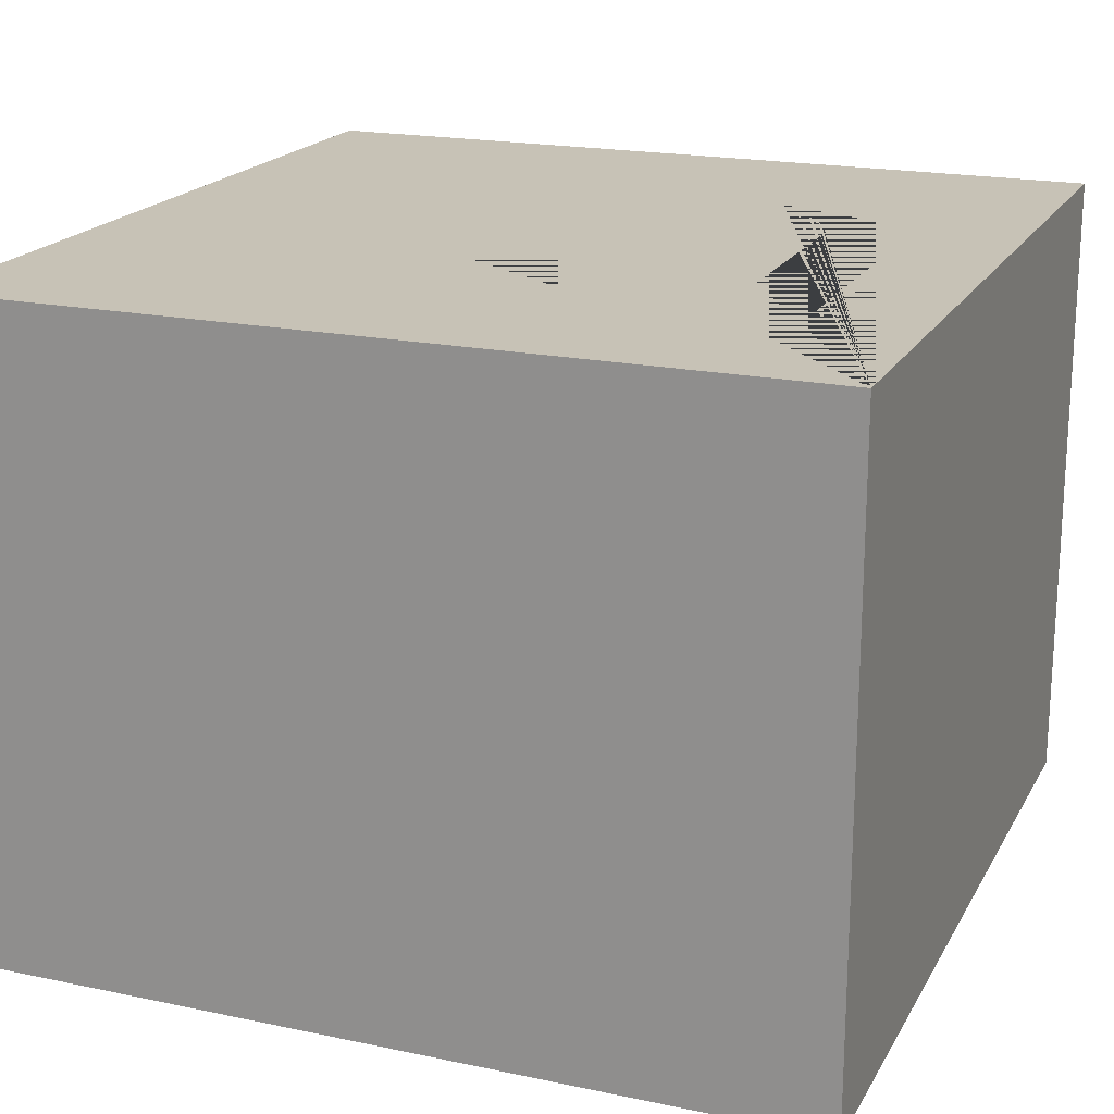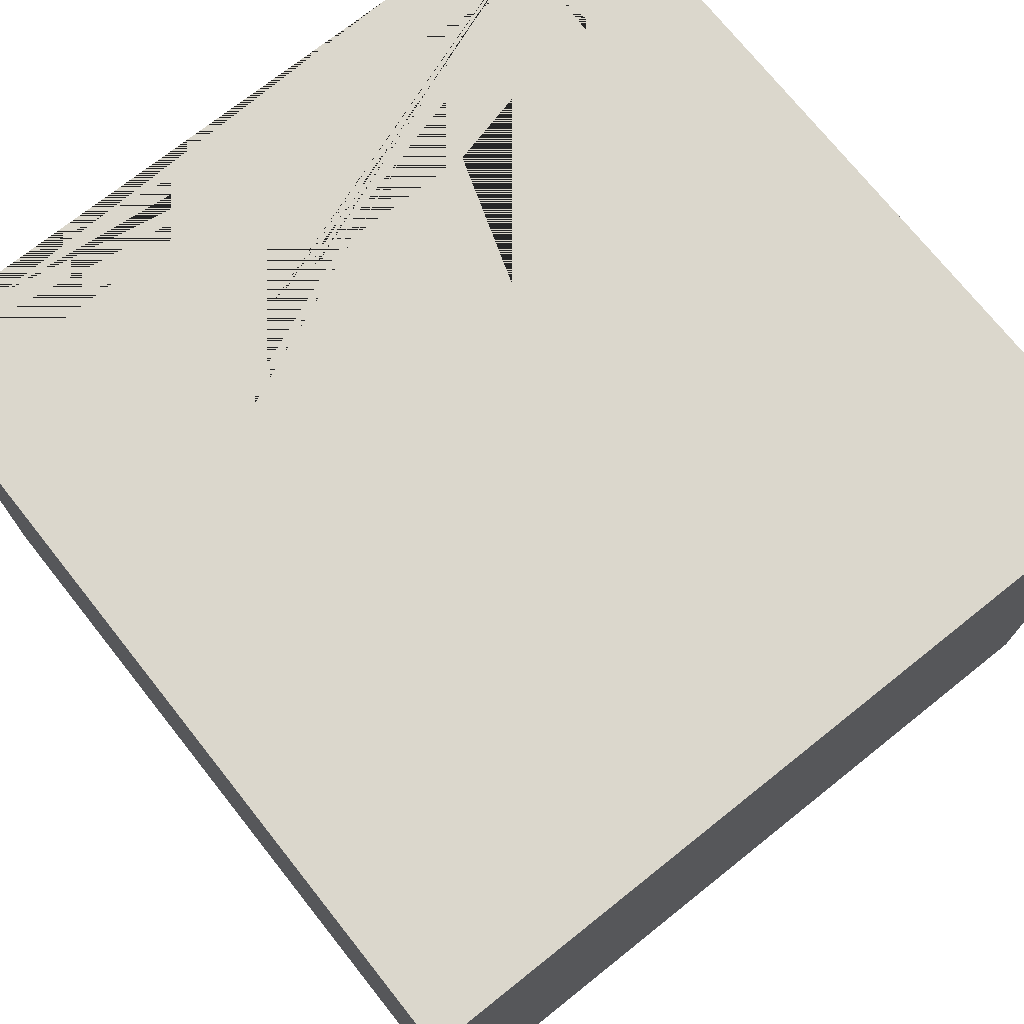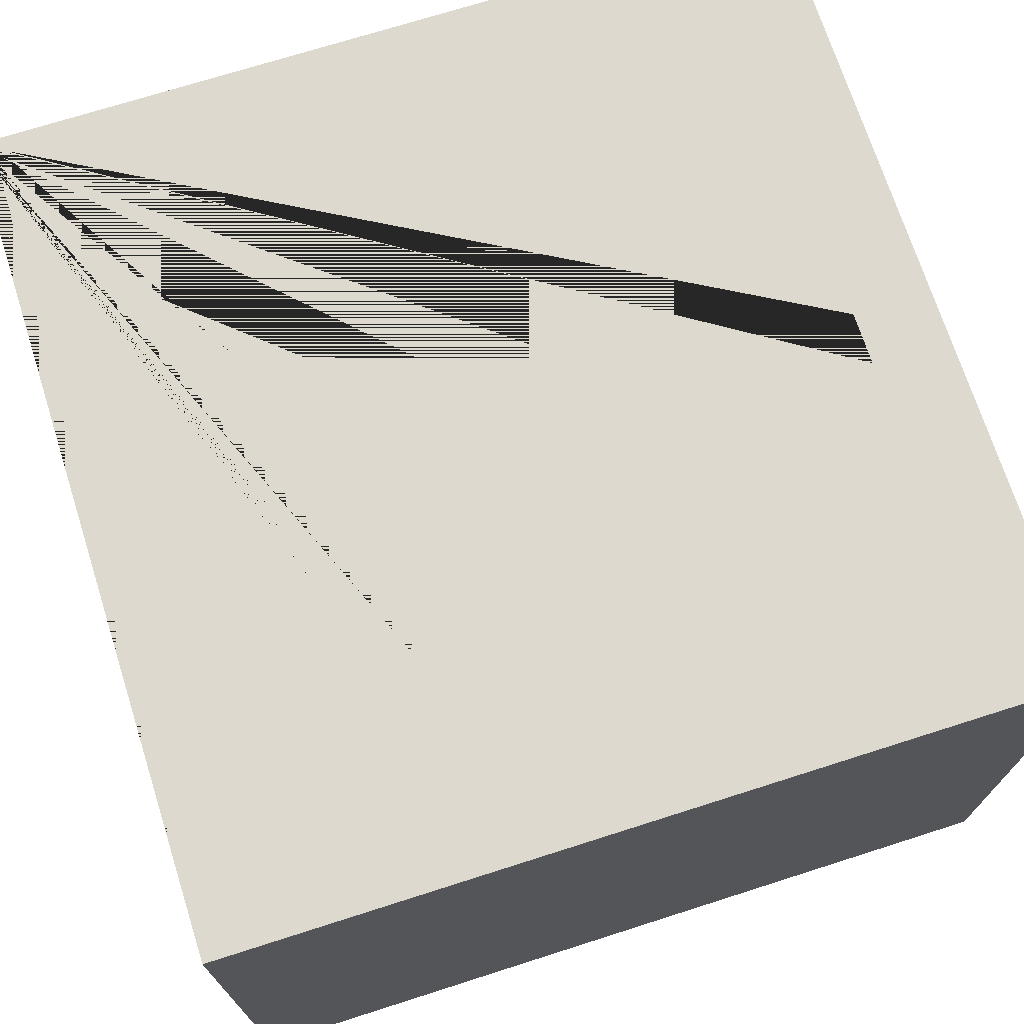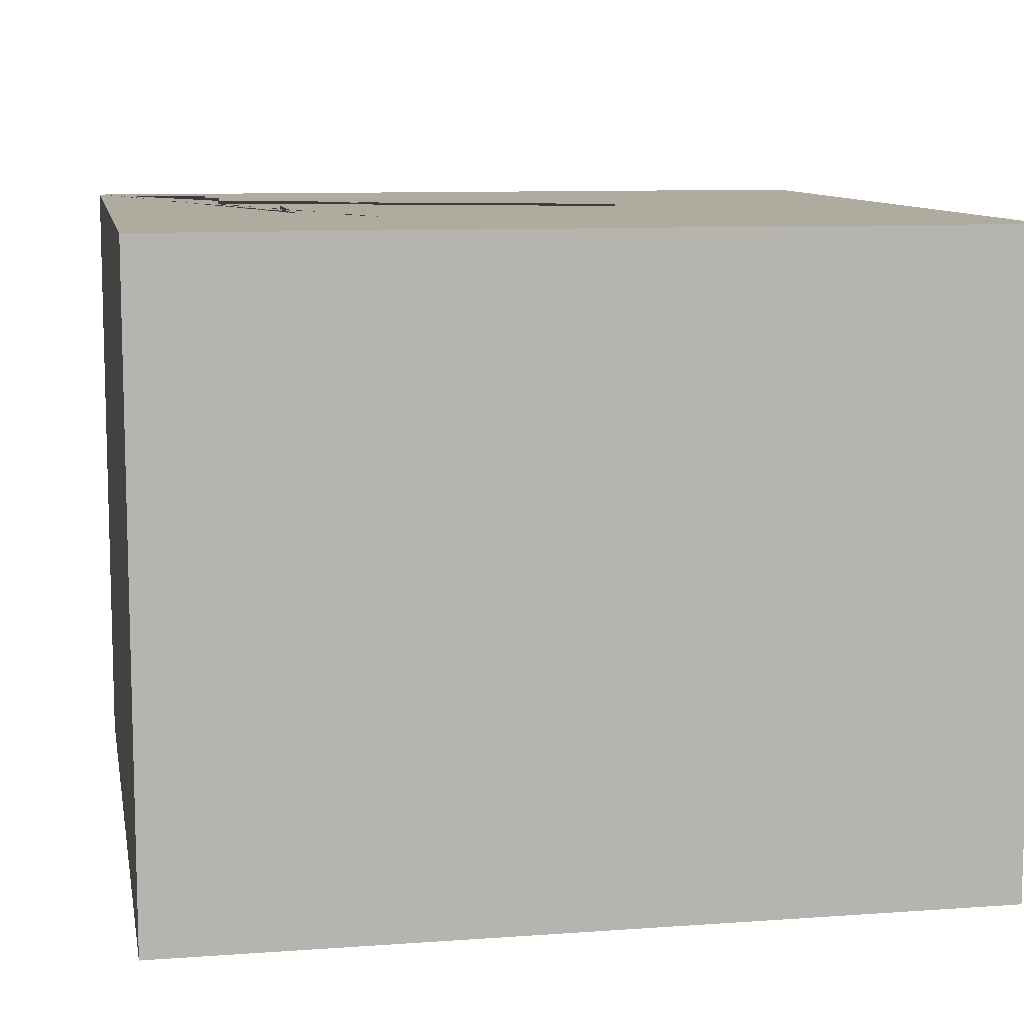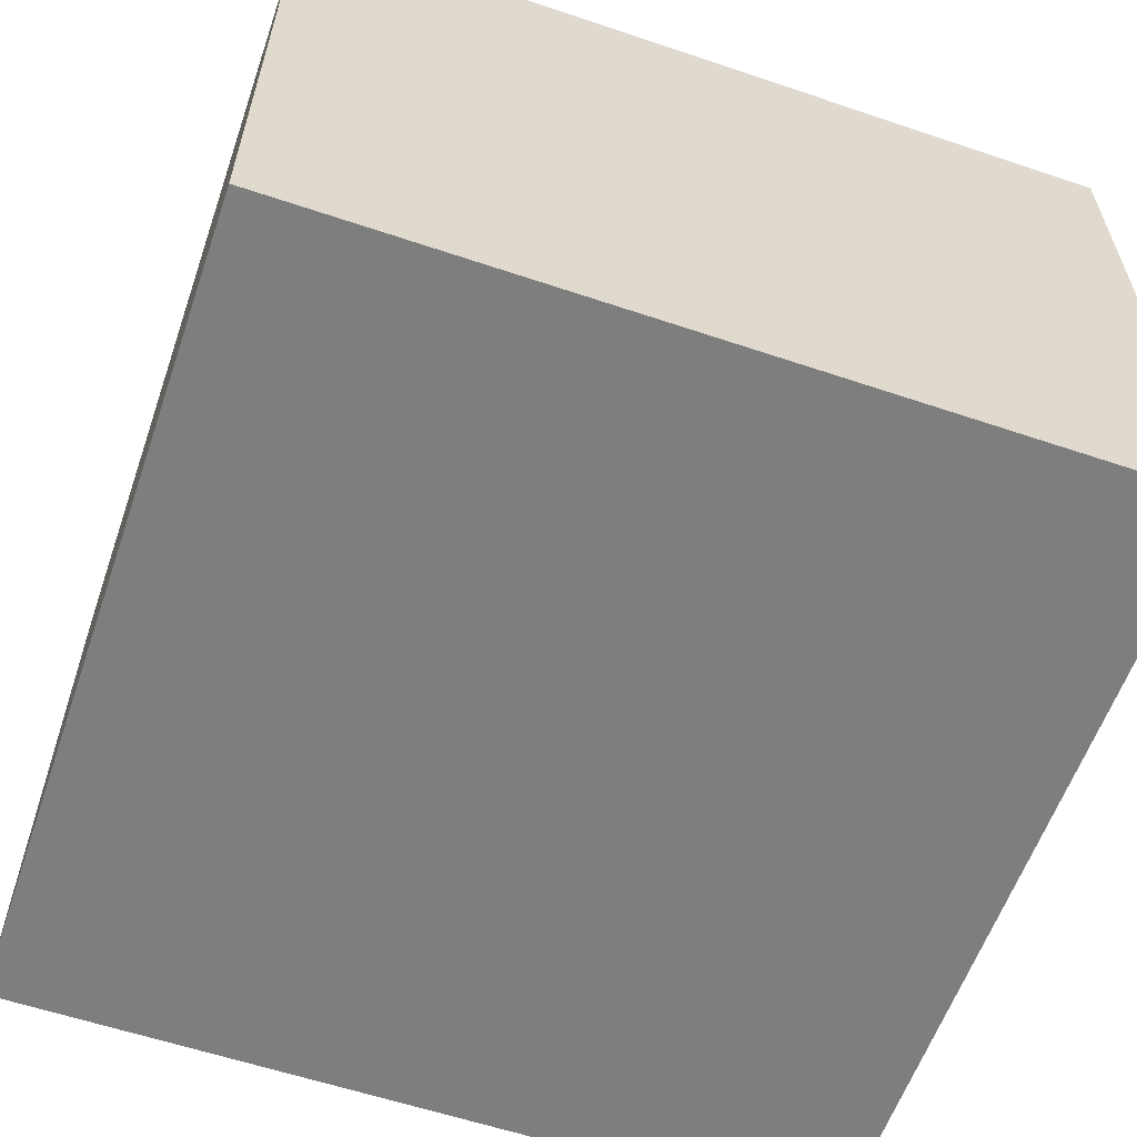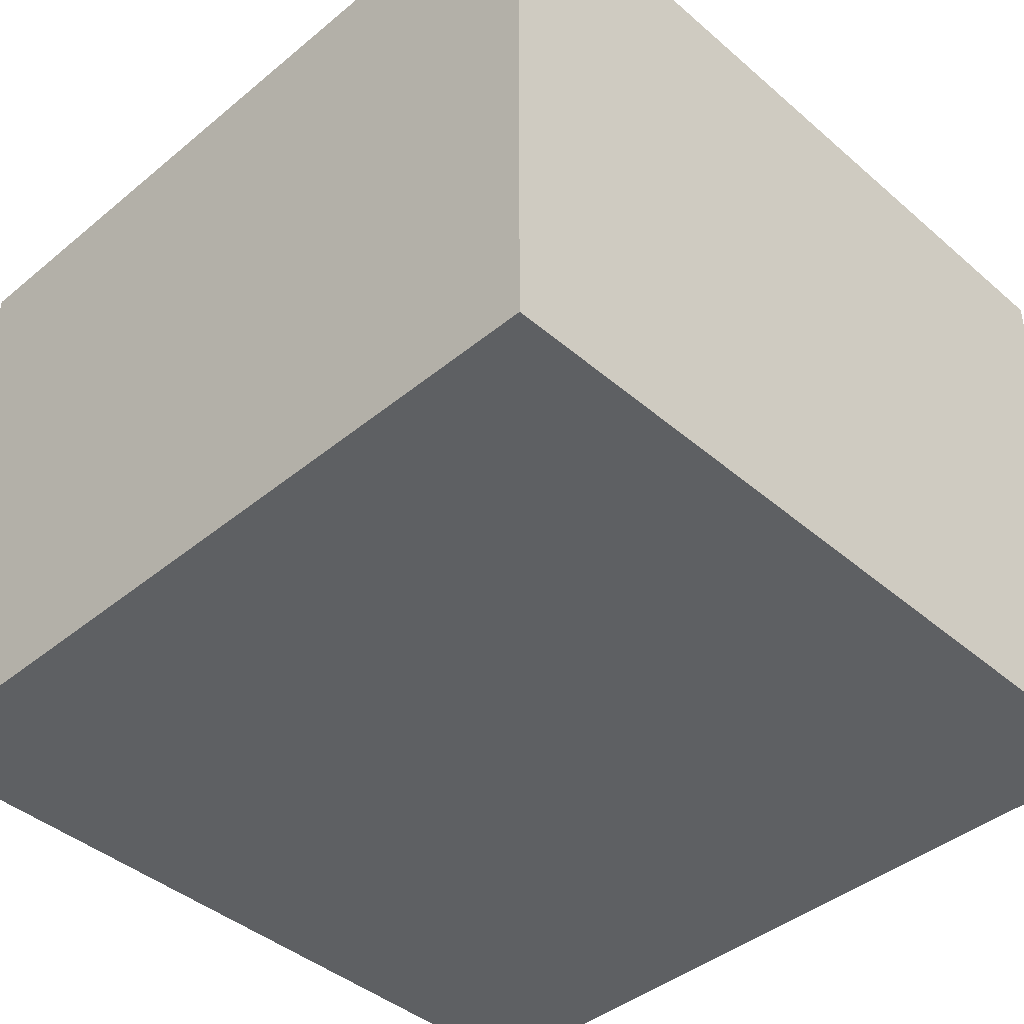
<metadata>
{"format":"obj","ext":"obj","renderer":"f3d","projection":"perspective","resolution":1024,"background":"white","views":[{"elev":19.3,"azim":111.5,"up":"+Y"},{"elev":73.2,"azim":-38.5,"up":"+Y"},{"elev":71.6,"azim":-107.7,"up":"+Y"},{"elev":9.7,"azim":-100.6,"up":"+Y"},{"elev":-59.4,"azim":160.9,"up":"+Y"},{"elev":-42.5,"azim":134.4,"up":"+Y"}]}
</metadata>
<code>
o Cube.033_Cube.037
v -0.7734 -0.7816 1.446
v -0.7734 -0.6816 1.446
v -0.7734 -0.7816 -0.5537
v -0.7734 -0.6816 -0.5537
v 1.227 -0.7816 1.446
v 1.227 -0.6816 1.446
v 1.227 -0.7816 -0.5537
v 1.227 -0.6816 -0.5537
v -0.07381 -0.6816 -0.08706
v -0.0893 -0.6816 -0.07804
v -0.1043 -0.6816 -0.06825
v -0.1187 -0.6816 -0.05767
v -0.1327 -0.6816 -0.0463
v -0.1461 -0.6816 -0.03416
v -0.159 -0.6816 -0.02124
v -0.1714 -0.6816 -0.00753
v -0.1833 -0.6816 0.006957
v -0.1947 -0.6816 0.02223
v -0.2056 -0.6816 0.03828
v -0.2159 -0.6816 0.05511
v -0.2257 -0.6816 0.07272
v -0.2583 -0.6816 0.06034
v -0.1121 -0.6816 -0.3009
v 0.706 -0.6816 -0.3009
v 0.706 -0.6816 -0.2581
v 0.1974 -0.6816 1.256
v 0.07134 -0.6816 1.256
v 0.5271 -0.6816 -0.1174
v 0.1074 -0.6816 -0.1174
v 0.08667 -0.6816 -0.1172
v 0.067 -0.6816 -0.1166
v 0.04835 -0.6816 -0.1155
v 0.03071 -0.6816 -0.1141
v 0.01409 -0.6816 -0.1122
v -0.001514 -0.6816 -0.1098
v -0.0161 -0.6816 -0.1071
v -0.02968 -0.6816 -0.1039
v -0.04223 -0.6816 -0.1004
v -0.05377 -0.6816 -0.09634
v -0.0643 -0.6816 -0.09191
v -0.7734 0.7684 1.446
v -0.7734 0.7684 -0.5537
v 1.227 0.7684 -0.5537
v 1.227 0.7684 1.446
v -0.07381 0.7684 -0.08706
v -0.0893 0.7684 -0.07804
v -0.1043 0.7684 -0.06825
v -0.1187 0.7684 -0.05767
v -0.1327 0.7684 -0.0463
v -0.1461 0.7684 -0.03416
v -0.159 0.7684 -0.02124
v -0.1714 0.7684 -0.00753
v -0.1833 0.7684 0.006957
v -0.1947 0.7684 0.02223
v -0.2056 0.7684 0.03828
v -0.2159 0.7684 0.05511
v -0.2257 0.7684 0.07272
v -0.2583 0.7684 0.06034
v -0.1121 0.7684 -0.3009
v 0.706 0.7684 -0.3009
v 0.706 0.7684 -0.2581
v 0.1974 0.7684 1.256
v 0.07134 0.7684 1.256
v 0.5271 0.7684 -0.1174
v 0.1074 0.7684 -0.1174
v 0.08667 0.7684 -0.1172
v 0.067 0.7684 -0.1166
v 0.04835 0.7684 -0.1155
v 0.03071 0.7684 -0.1141
v 0.01409 0.7684 -0.1122
v -0.001514 0.7684 -0.1098
v -0.0161 0.7684 -0.1071
v -0.02968 0.7684 -0.1039
v -0.04223 0.7684 -0.1004
v -0.05377 0.7684 -0.09634
v -0.0643 0.7684 -0.09191
f 1 2 4 3
f 3 4 8 7
f 7 8 6 5
f 5 6 2 1
f 3 7 5 1
f 36 37 73 72
f 9 10 46 45
f 23 22 21 20 19 18 17 16 15 14 13 12 11 10 9 40 39 38 37 36 35 34 33 32 31 30 29 28 27 26 25 24
f 43 60 61 62 63 64 65 66 67 68 69 70 71 72 73 74 75 76 45 46 47 48 49 50 51 52 53 54 55 56 57 58 42 41 44
f 42 58 59 60 43
f 23 24 60 59
f 10 11 47 46
f 37 38 74 73
f 24 25 61 60
f 11 12 48 47
f 38 39 75 74
f 25 26 62 61
f 12 13 49 48
f 39 40 76 75
f 4 2 41 42
f 26 27 63 62
f 13 14 50 49
f 40 9 45 76
f 27 28 64 63
f 14 15 51 50
f 28 29 65 64
f 15 16 52 51
f 8 4 42 43
f 29 30 66 65
f 16 17 53 52
f 30 31 67 66
f 17 18 54 53
f 31 32 68 67
f 18 19 55 54
f 6 8 43 44
f 32 33 69 68
f 19 20 56 55
f 33 34 70 69
f 20 21 57 56
f 34 35 71 70
f 21 22 58 57
f 2 6 44 41
f 35 36 72 71
f 22 23 59 58

</code>
